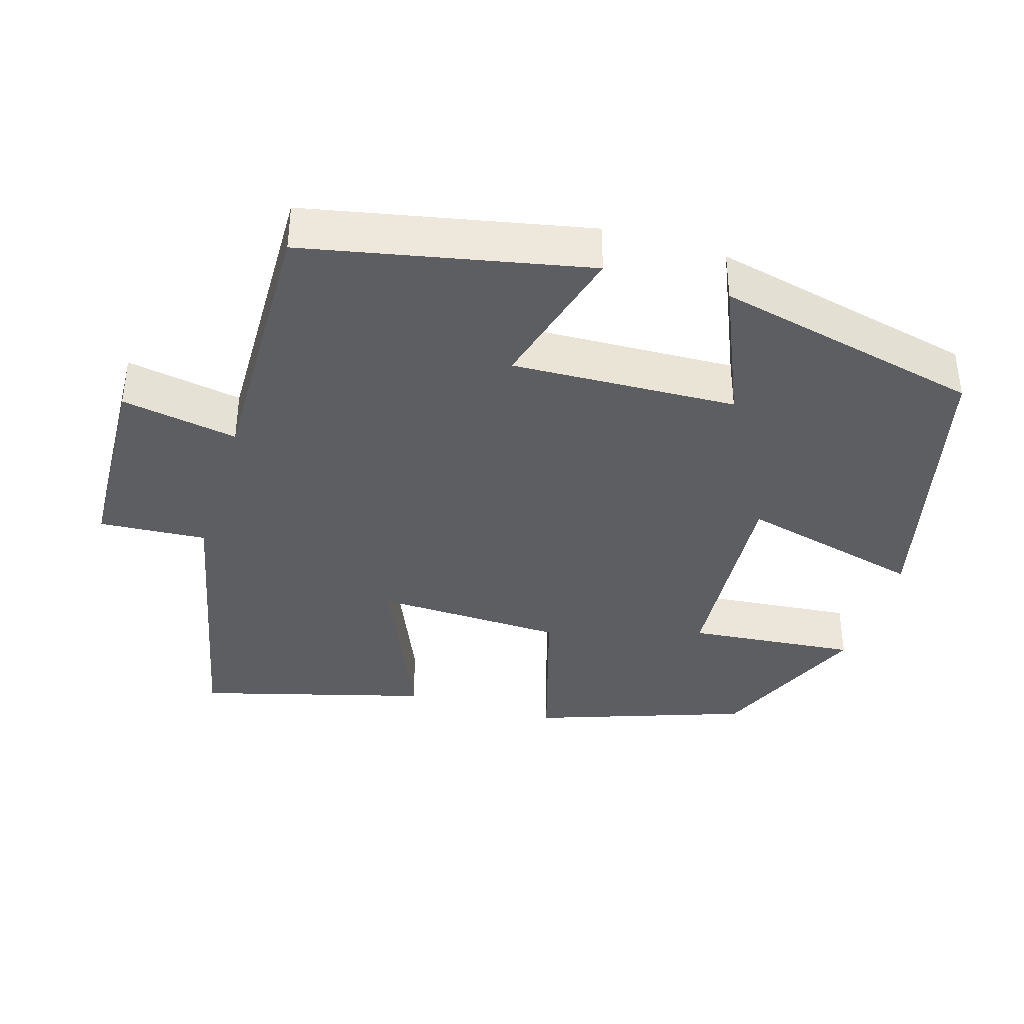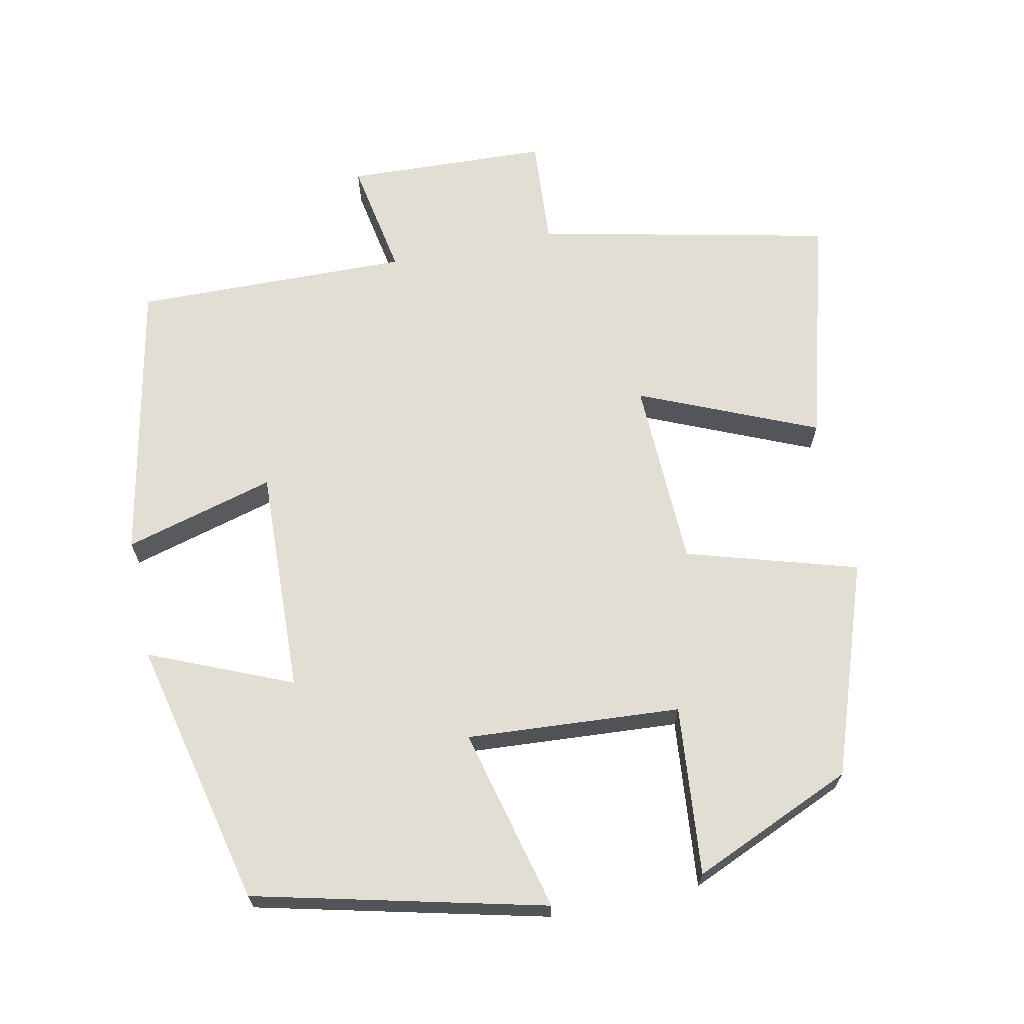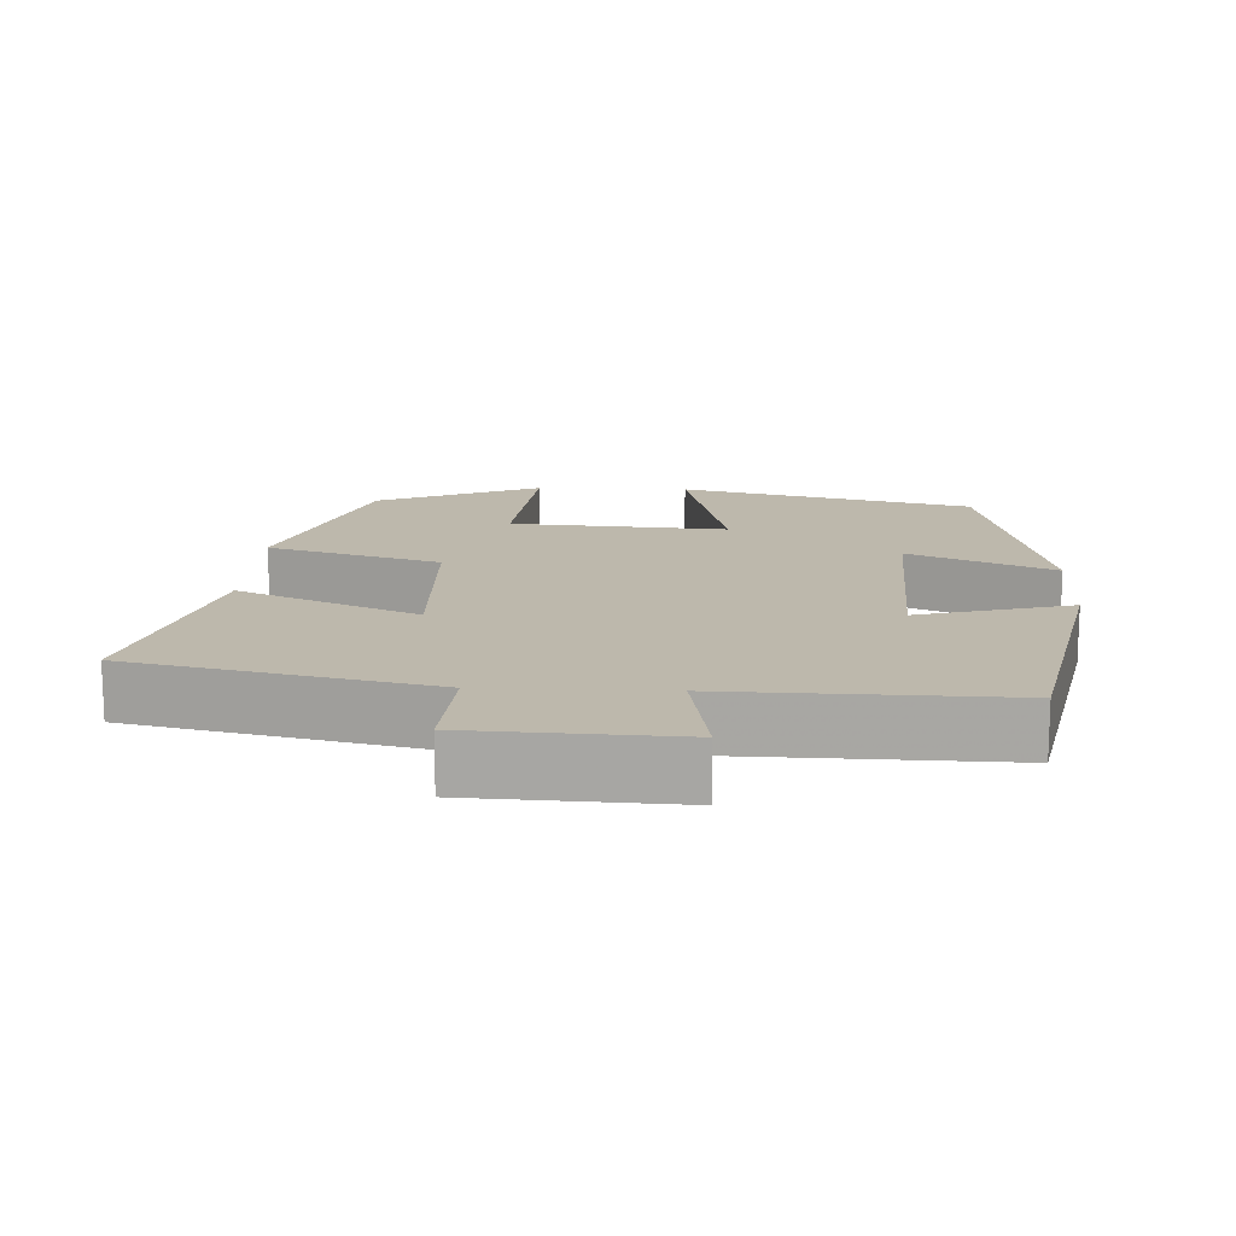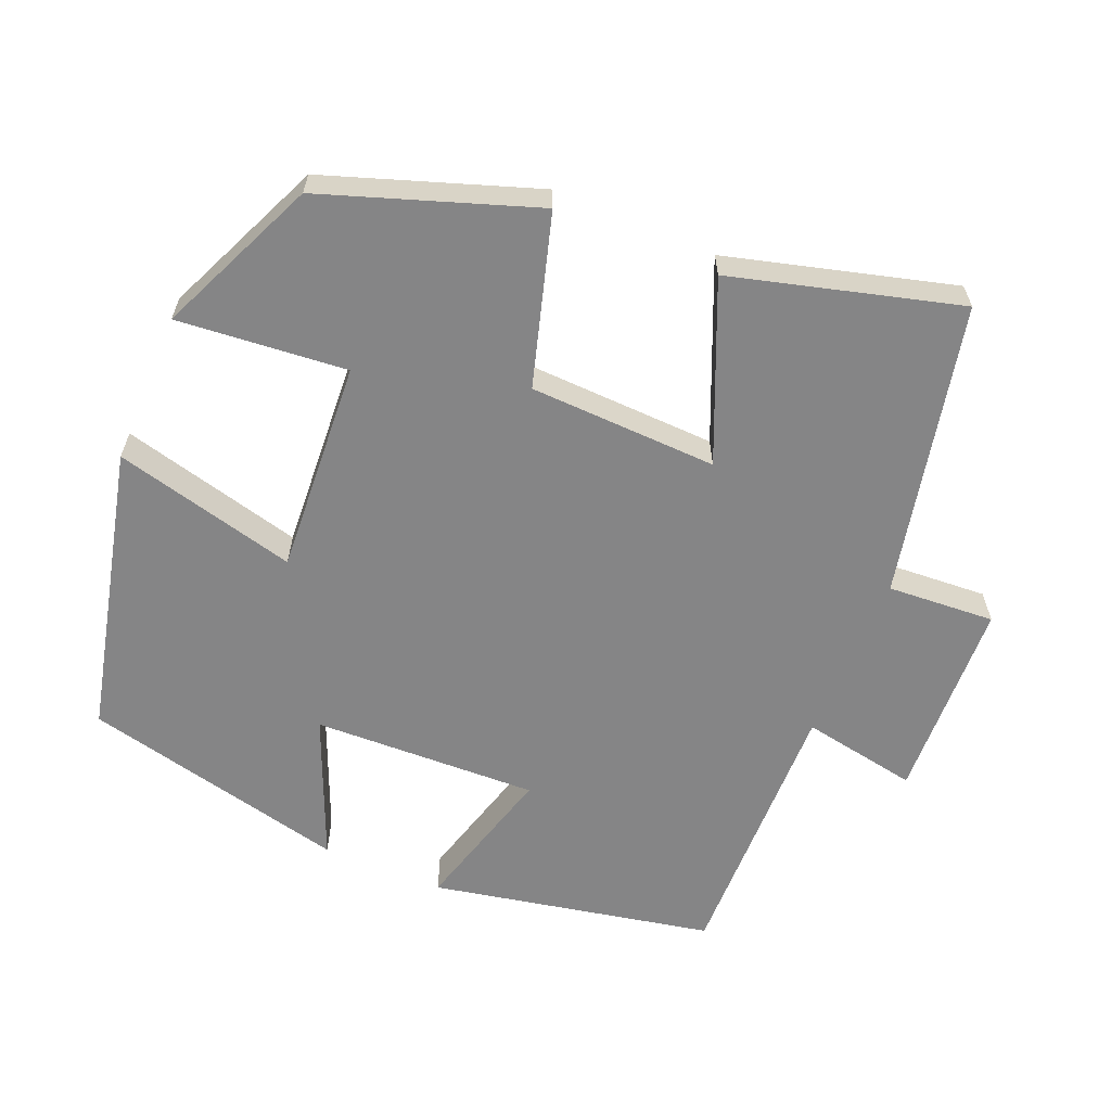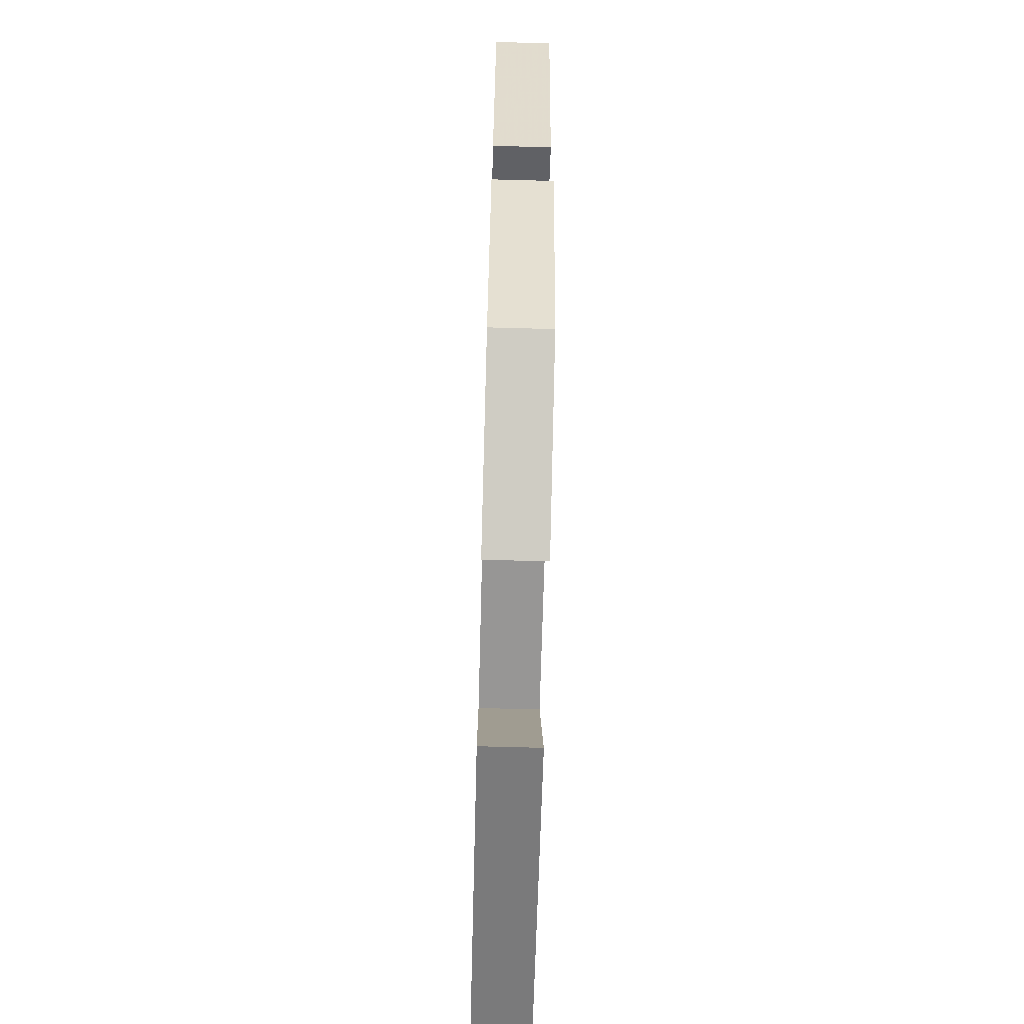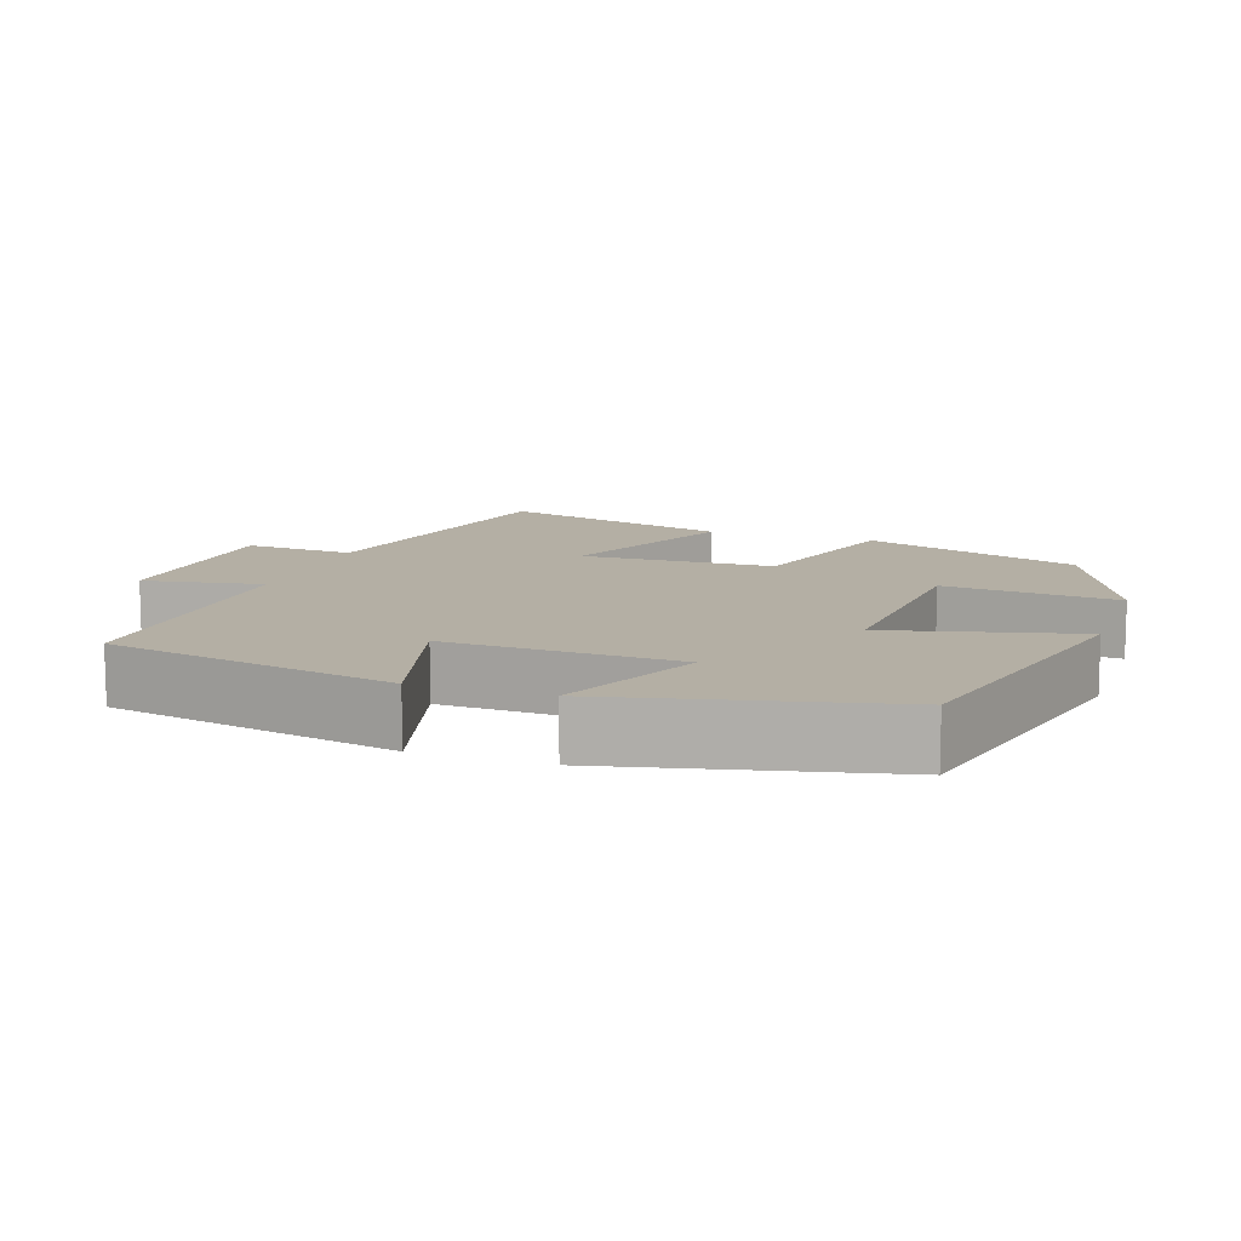
<metadata>
{"format":"obj","ext":"obj","renderer":"f3d","projection":"perspective","resolution":1024,"background":"white","views":[{"elev":-38.2,"azim":73.1,"up":"+Y"},{"elev":67.3,"azim":168.2,"up":"+Y"},{"elev":14.9,"azim":2.7,"up":"+Y"},{"elev":-61.9,"azim":-112.9,"up":"+Y"},{"elev":-71.8,"azim":-91.5,"up":"+Z"},{"elev":11.3,"azim":108.8,"up":"+Y"}]}
</metadata>
<code>
v 0.422 0.07 0.508
v 0.5 0.07 0.126
v 0.296 0.07 0.182
v 0.308 0.07 -0.124
v 0.5 0.07 -0.042
v 0.417 0.07 -0.405
v 0.025 0.07 -0.5
v 0.087 0.07 -0.25
v -0.203 0.07 -0.27
v -0.181 0.07 -0.5
v -0.4 0.07 -0.405
v -0.5 0.07 -0.118
v -0.269 0.07 -0.049
v -0.261 0.07 0.207
v -0.5 0.07 0.104
v -0.585 0.07 0.413
v -0.187 0.07 0.5
v -0.197 0.07 0.646
v 0.077 0.07 0.658
v 0.049 0.07 0.5
v 0.422 0 0.508
v 0.5 0 0.126
v 0.296 0 0.182
v 0.308 0 -0.124
v 0.5 0 -0.042
v 0.417 0 -0.405
v 0.025 0 -0.5
v 0.087 0 -0.25
v -0.203 0 -0.27
v -0.181 0 -0.5
v -0.4 0 -0.405
v -0.5 0 -0.118
v -0.269 0 -0.049
v -0.261 0 0.207
v -0.5 0 0.104
v -0.585 0 0.413
v -0.187 0 0.5
v -0.197 0 0.646
v 0.077 0 0.658
v 0.049 0 0.5
f 17 18 19 20
f 15 16 17 20
f 14 15 20 1
f 13 14 1
f 10 11 12 13
f 9 10 13
f 8 9 13 1
f 4 5 6 7
f 3 4 7 8
f 1 2 3
f 1 3 8
f 40 39 38 37
f 40 37 36 35
f 21 40 35 34
f 21 34 33
f 33 32 31 30
f 33 30 29
f 21 33 29 28
f 27 26 25 24
f 28 27 24 23
f 23 22 21
f 28 23 21
f 1 21 22 2
f 2 22 23 3
f 3 23 24 4
f 4 24 25 5
f 5 25 26 6
f 6 26 27 7
f 7 27 28 8
f 8 28 29 9
f 9 29 30 10
f 10 30 31 11
f 11 31 32 12
f 12 32 33 13
f 13 33 34 14
f 14 34 35 15
f 15 35 36 16
f 16 36 37 17
f 17 37 38 18
f 18 38 39 19
f 19 39 40 20
f 20 40 21 1

</code>
